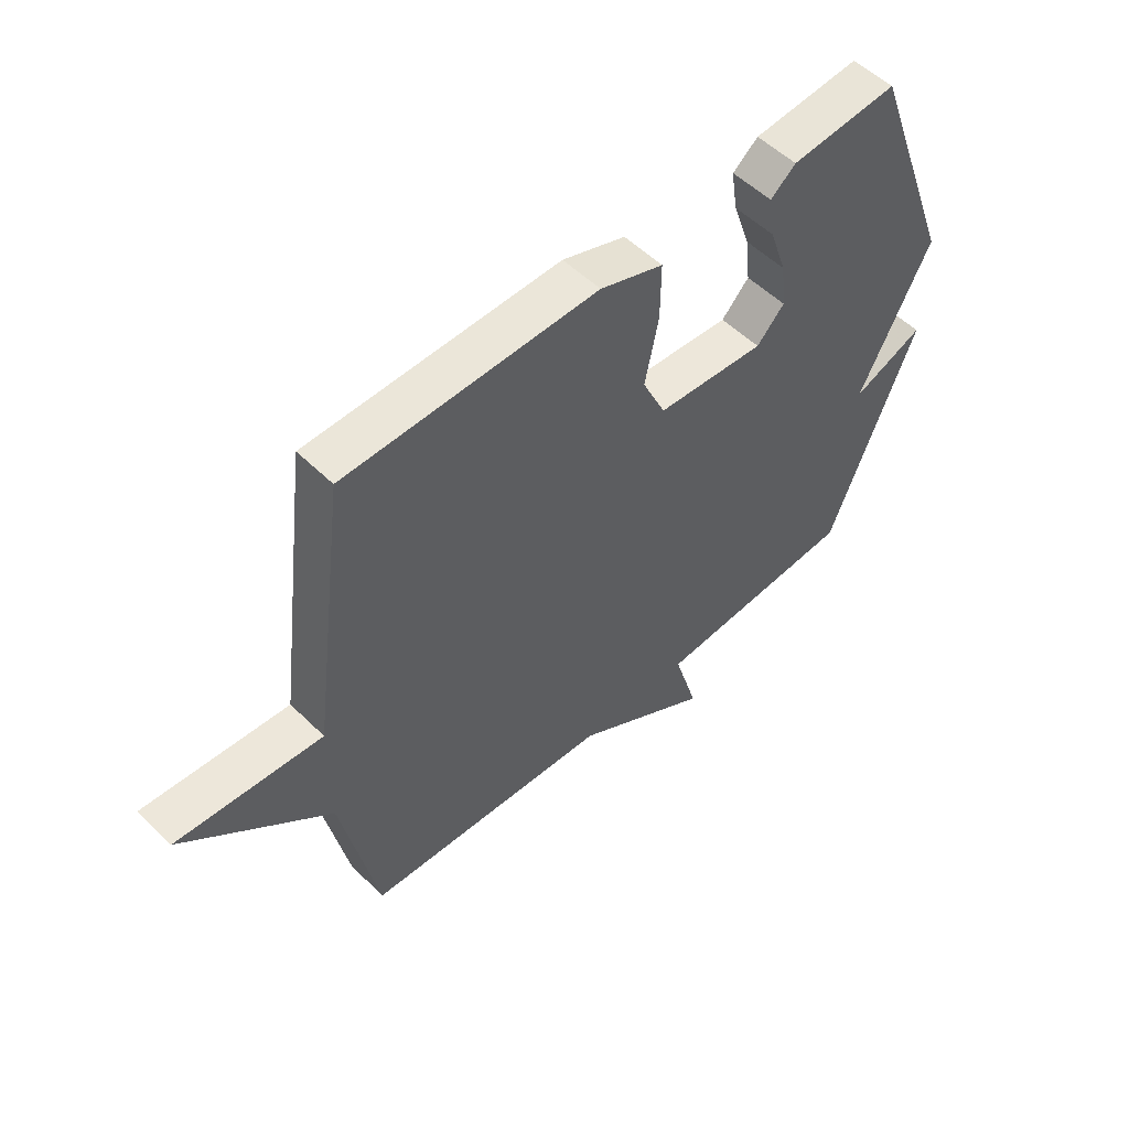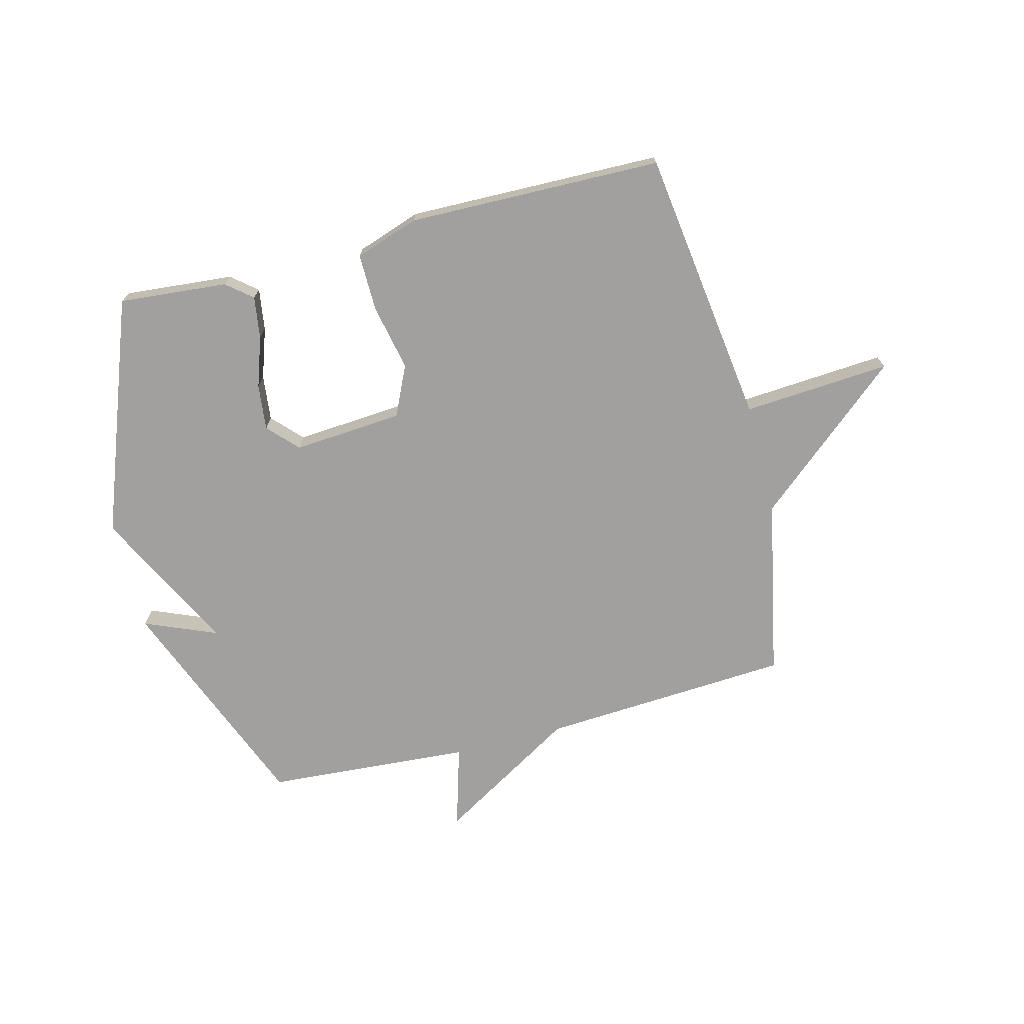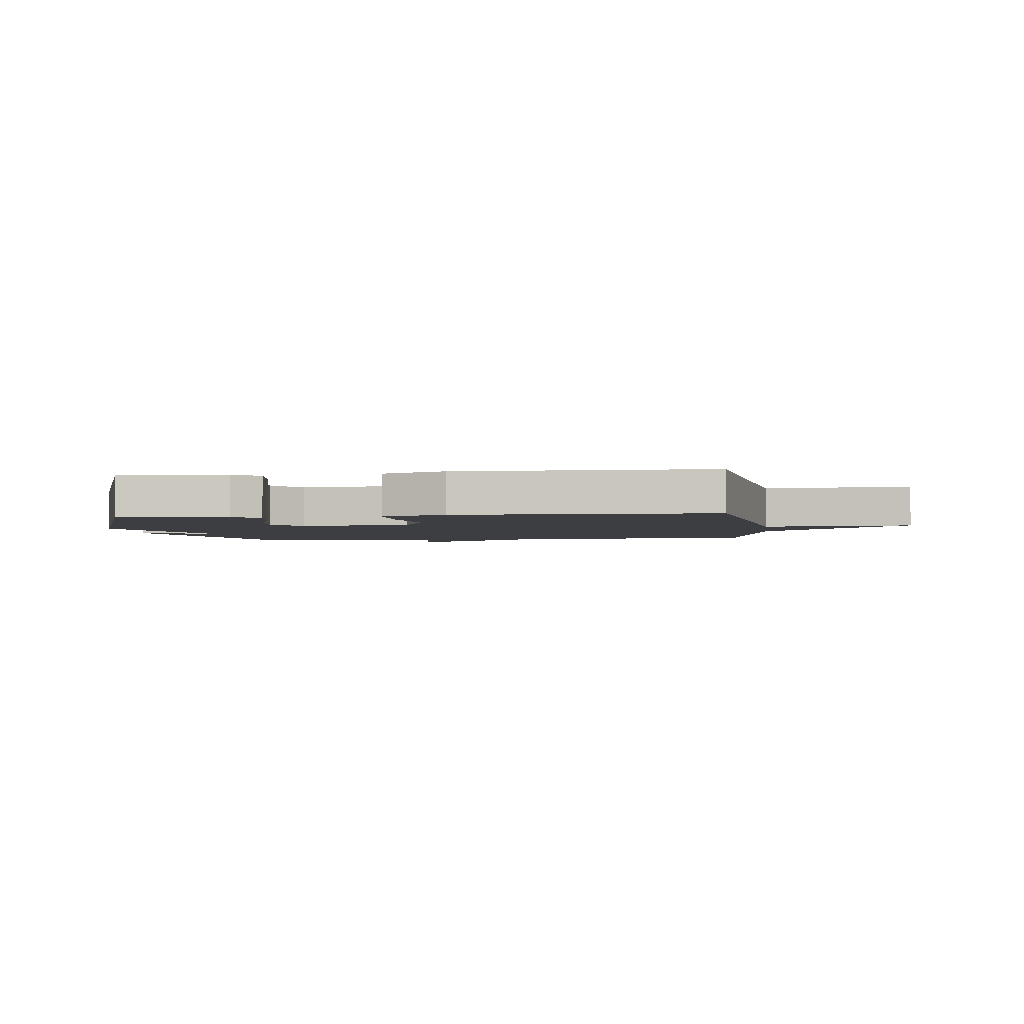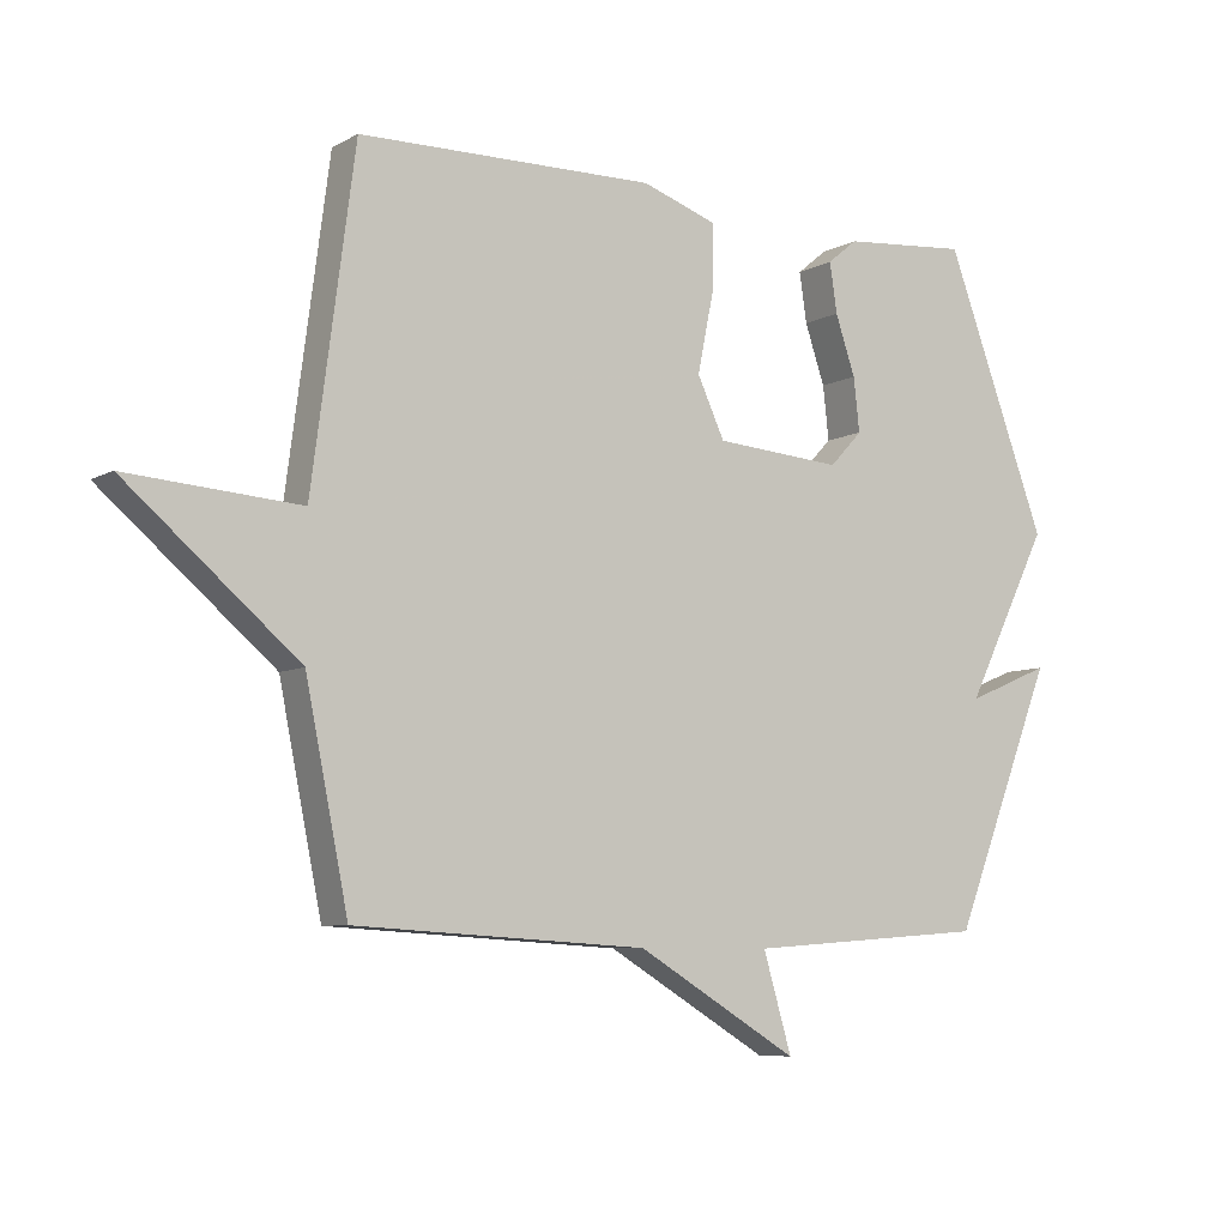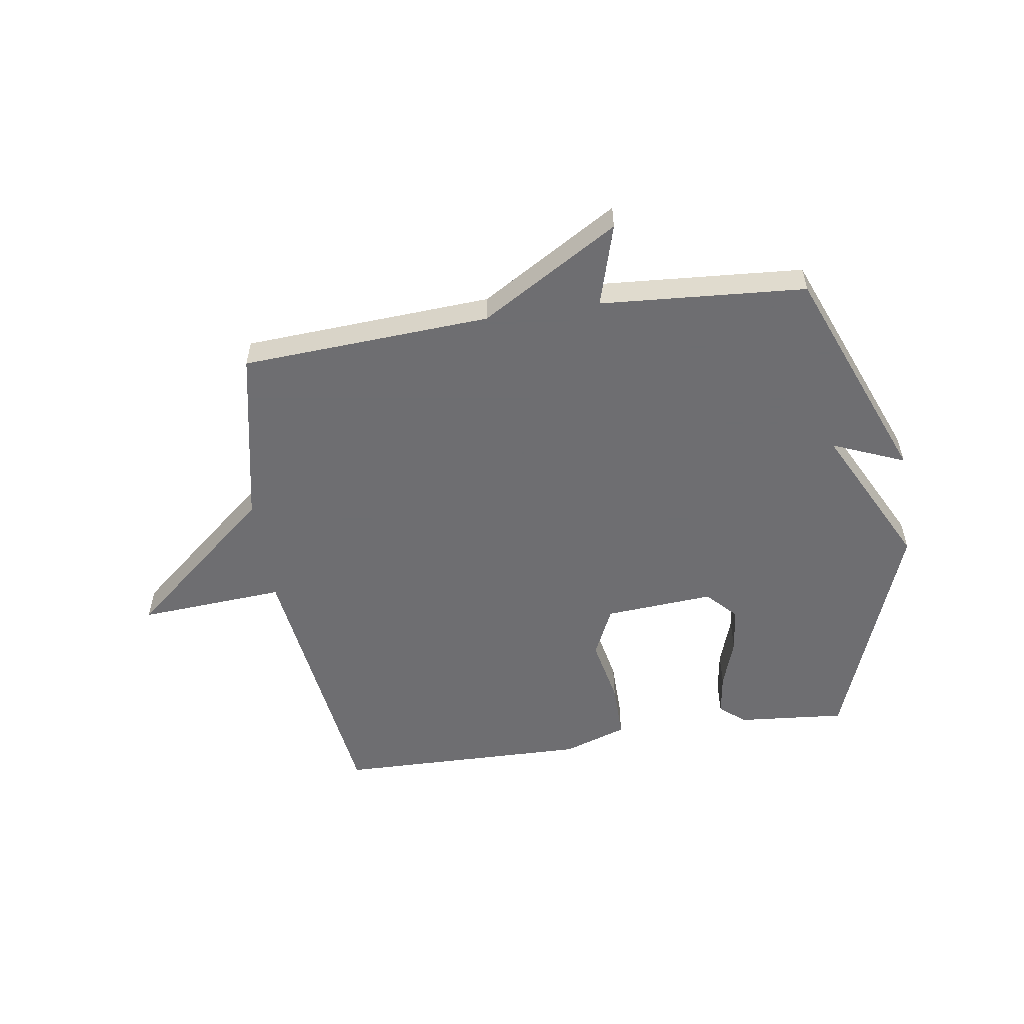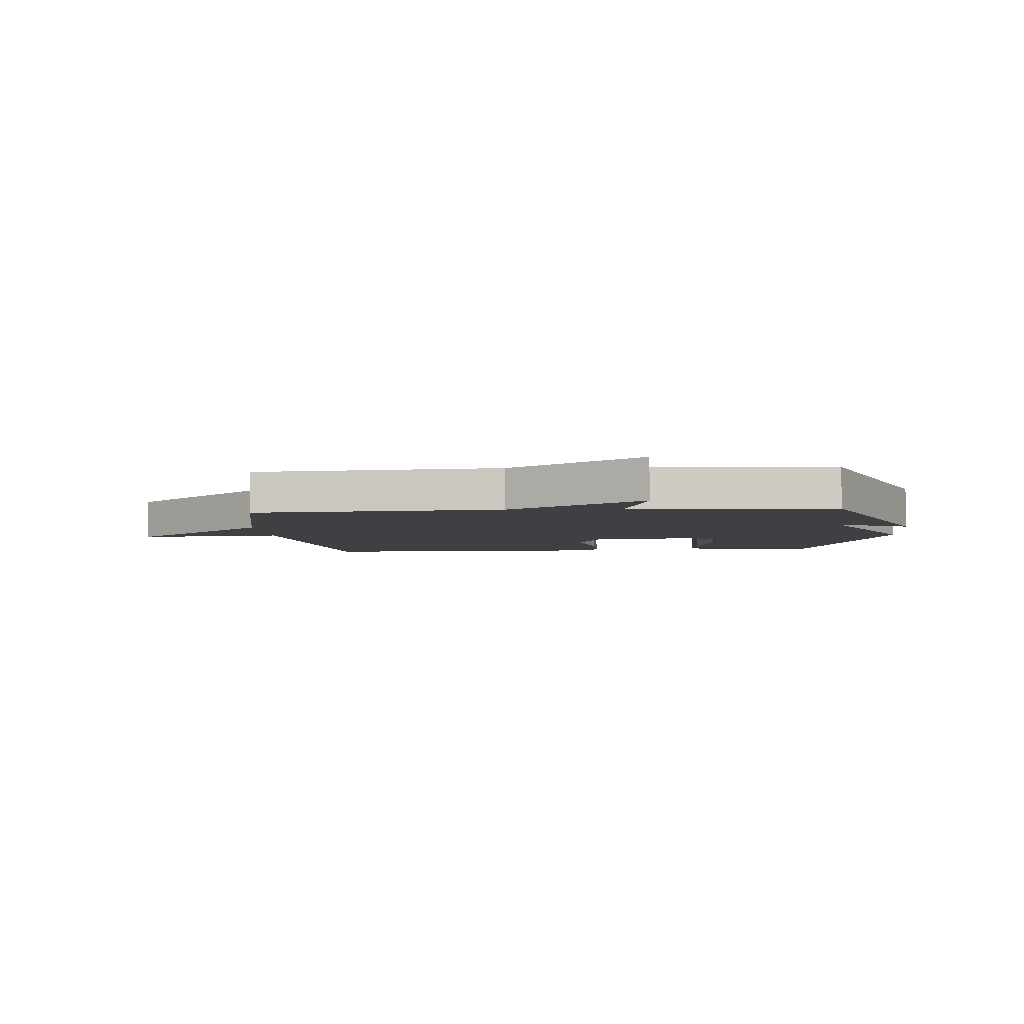
<metadata>
{"format":"obj","ext":"obj","renderer":"f3d","projection":"perspective","resolution":1024,"background":"white","views":[{"elev":53.3,"azim":136.2,"up":"+Z"},{"elev":-71.8,"azim":14.5,"up":"+Y"},{"elev":-3.0,"azim":7.4,"up":"+Y"},{"elev":-7.4,"azim":145.9,"up":"+Z"},{"elev":-54.4,"azim":-171.3,"up":"+Y"},{"elev":-5.0,"azim":-175.5,"up":"+Y"}]}
</metadata>
<code>
v -0.5 0.07 -0.5
v -0.654 0.07 -0.112
v -0.527 0.07 -0.165
v -0.654 0.07 0.088
v -0.5 0.07 0.5
v -0.31 0.07 0.483
v -0.265 0.07 0.446
v -0.276 0.07 0.372
v -0.306 0.07 0.284
v -0.315 0.07 0.204
v -0.266 0.07 0.152
v -0.074 0.07 0.166
v -0.033 0.07 0.254
v -0.057 0.07 0.371
v -0.058 0.07 0.471
v 0.054 0.07 0.509
v 0.5 0.07 0.5
v 0.564 0.07 0.014
v 0.822 0.07 0.032
v 0.564 0.07 -0.186
v 0.5 0.07 -0.5
v 0.061 0.07 -0.526
v -0.182 0.07 -0.671
v -0.139 0.07 -0.526
v -0.5 0 -0.5
v -0.654 0 -0.112
v -0.527 0 -0.165
v -0.654 0 0.088
v -0.5 0 0.5
v -0.31 0 0.483
v -0.265 0 0.446
v -0.276 0 0.372
v -0.306 0 0.284
v -0.315 0 0.204
v -0.266 0 0.152
v -0.074 0 0.166
v -0.033 0 0.254
v -0.057 0 0.371
v -0.058 0 0.471
v 0.054 0 0.509
v 0.5 0 0.5
v 0.564 0 0.014
v 0.822 0 0.032
v 0.564 0 -0.186
v 0.5 0 -0.5
v 0.061 0 -0.526
v -0.182 0 -0.671
v -0.139 0 -0.526
f 22 23 24
f 22 24 1
f 21 22 1
f 20 21 1
f 18 19 20 1
f 16 17 18
f 15 16 18
f 14 15 18
f 13 14 18
f 12 13 18
f 11 12 18 1
f 10 11 1
f 9 10 1
f 7 8 9
f 6 7 9
f 5 6 9
f 4 5 9
f 3 4 9
f 3 9 1
f 1 2 3
f 48 47 46
f 25 48 46
f 25 46 45
f 25 45 44
f 25 44 43 42
f 42 41 40
f 42 40 39
f 42 39 38
f 42 38 37
f 42 37 36
f 25 42 36 35
f 25 35 34
f 25 34 33
f 33 32 31
f 33 31 30
f 33 30 29
f 33 29 28
f 33 28 27
f 25 33 27
f 27 26 25
f 1 25 26 2
f 2 26 27 3
f 3 27 28 4
f 4 28 29 5
f 5 29 30 6
f 6 30 31 7
f 7 31 32 8
f 8 32 33 9
f 9 33 34 10
f 10 34 35 11
f 11 35 36 12
f 12 36 37 13
f 13 37 38 14
f 14 38 39 15
f 15 39 40 16
f 16 40 41 17
f 17 41 42 18
f 18 42 43 19
f 19 43 44 20
f 20 44 45 21
f 21 45 46 22
f 22 46 47 23
f 23 47 48 24
f 24 48 25 1

</code>
